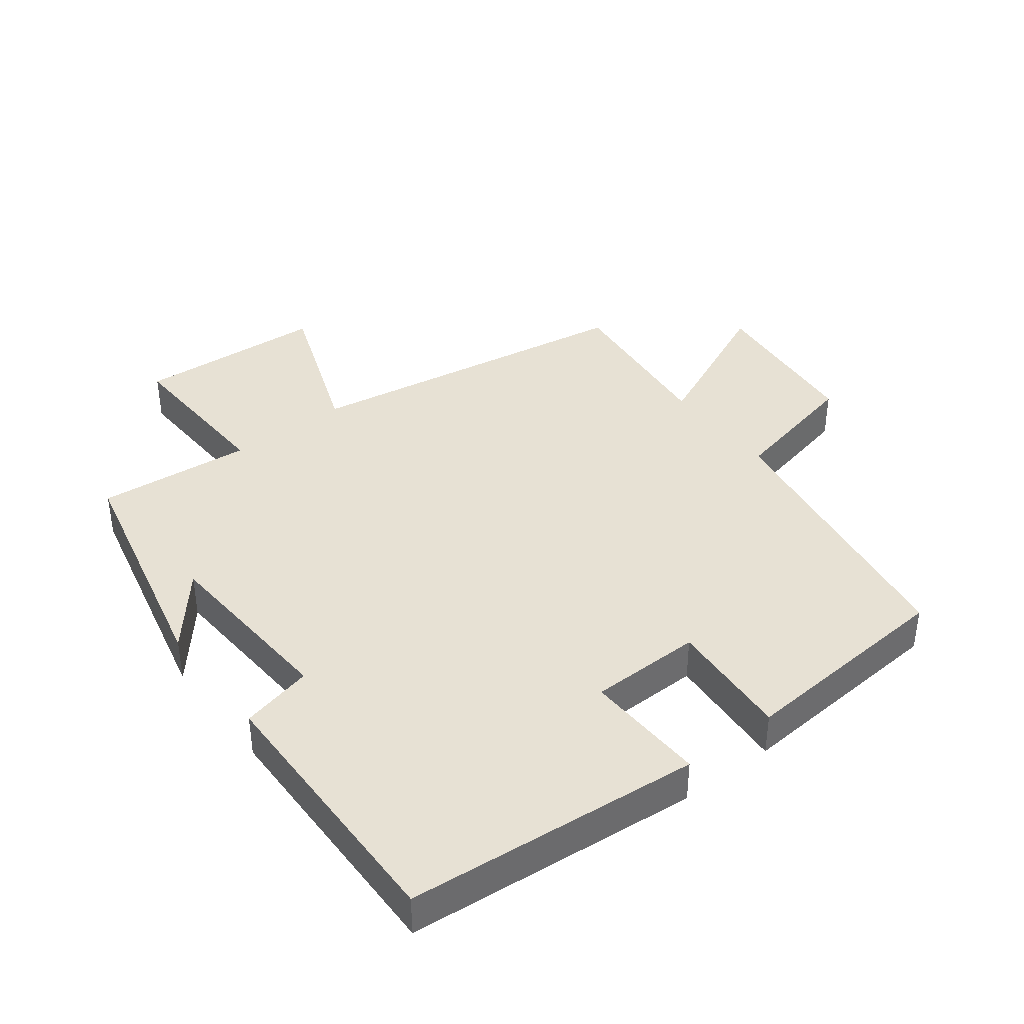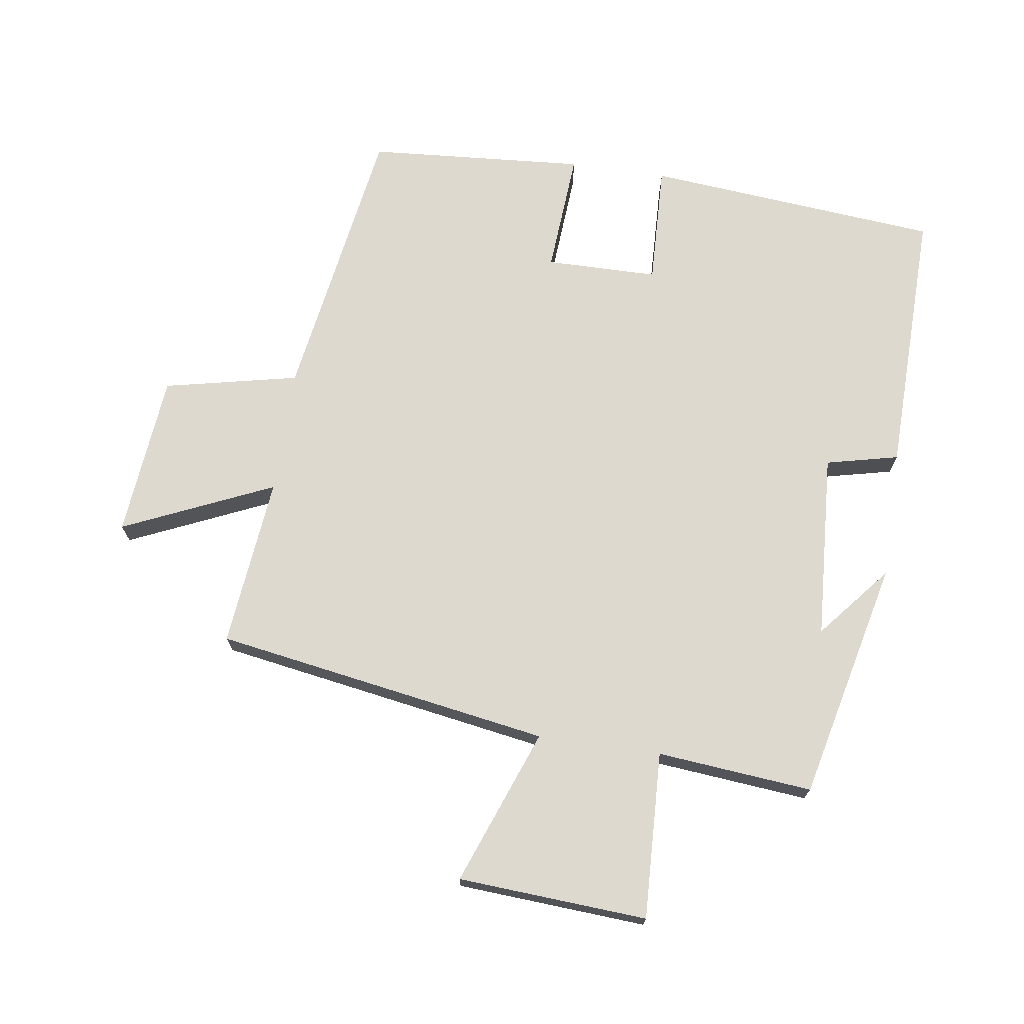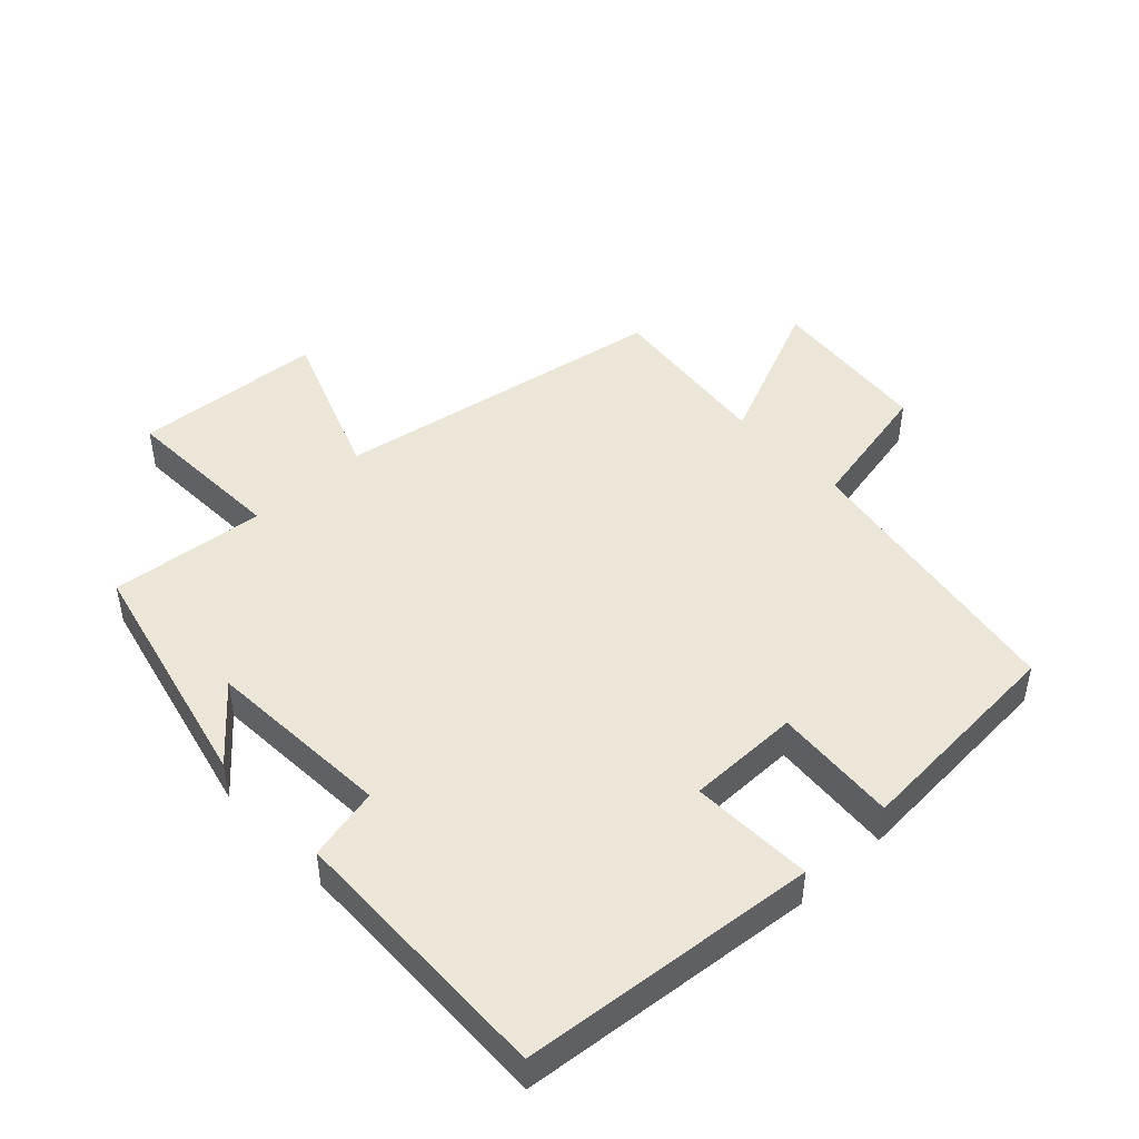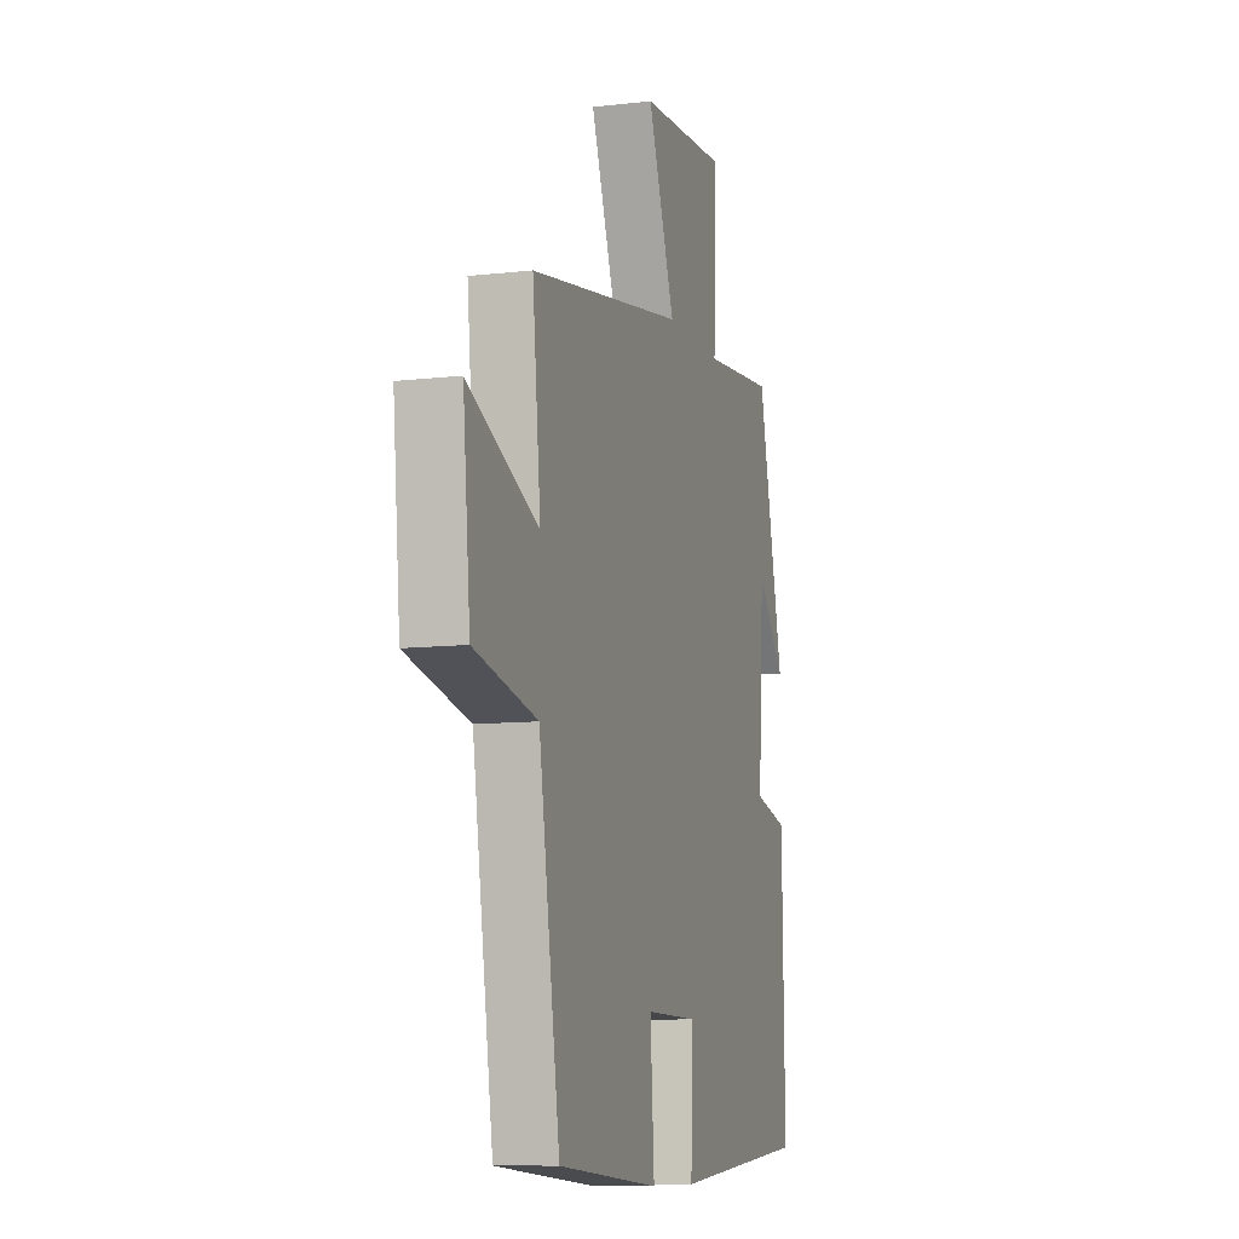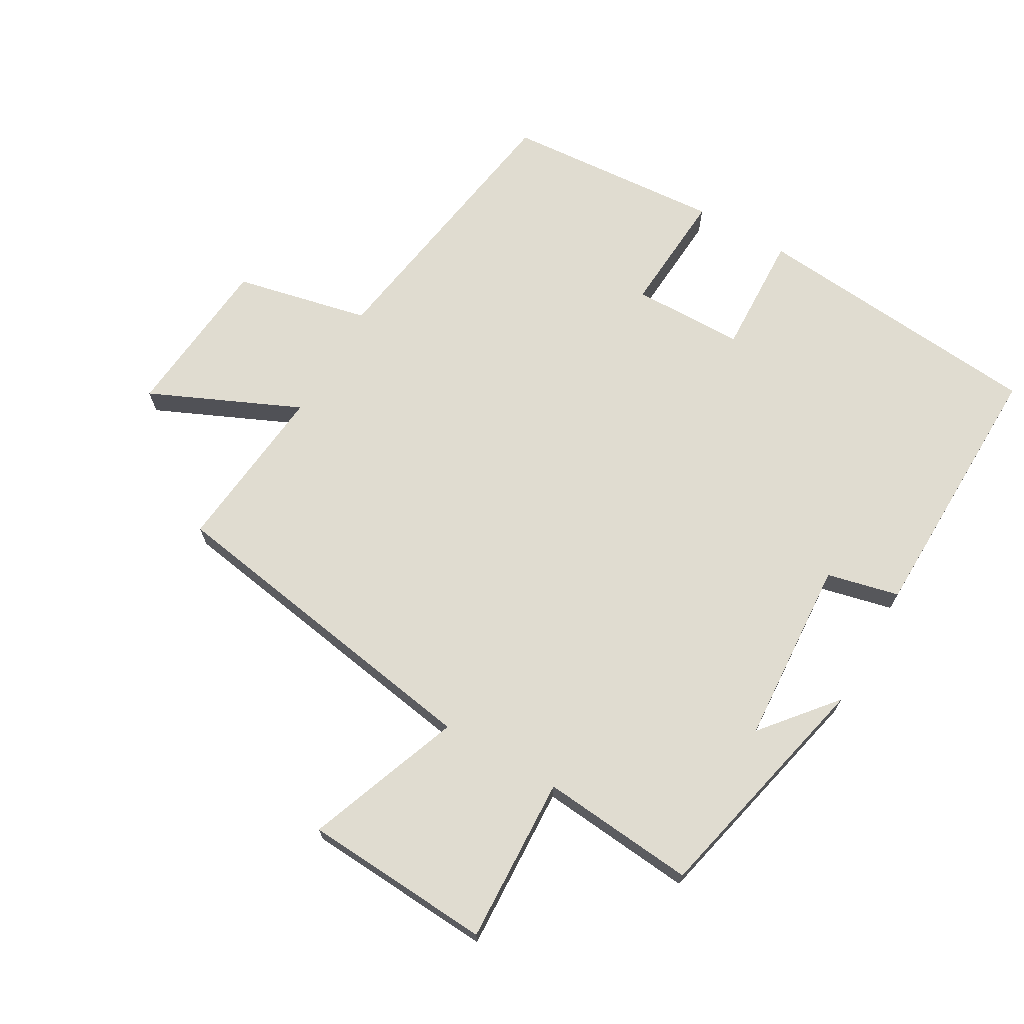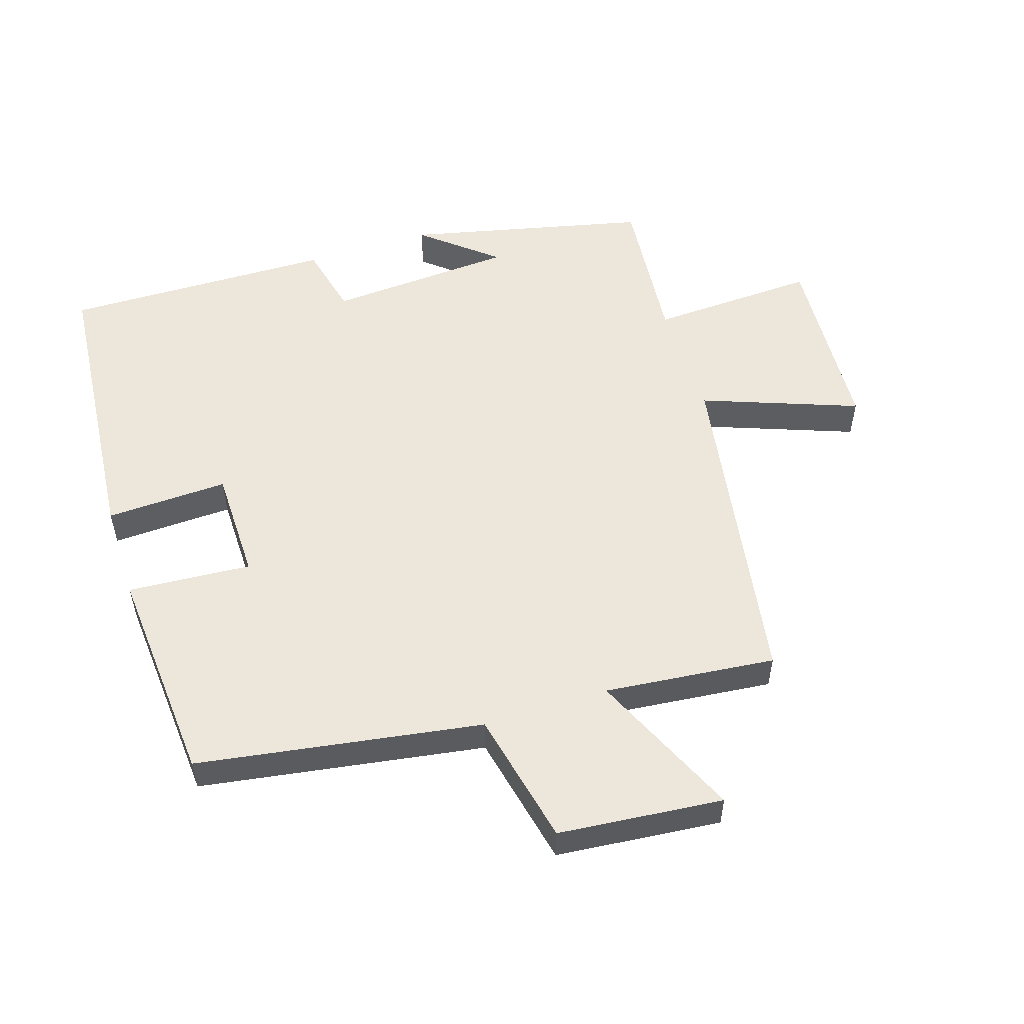
<metadata>
{"format":"obj","ext":"obj","renderer":"f3d","projection":"perspective","resolution":1024,"background":"white","views":[{"elev":39.5,"azim":142.5,"up":"+Y"},{"elev":71.4,"azim":8.4,"up":"+Y"},{"elev":46.3,"azim":137.1,"up":"+Y"},{"elev":-9.7,"azim":-73.1,"up":"+Z"},{"elev":69.5,"azim":29.9,"up":"+Y"},{"elev":53.9,"azim":-107.8,"up":"+Y"}]}
</metadata>
<code>
v -0.431 0.07 -0.475
v -0.5 0.07 -0.04
v -0.706 0.07 0.005
v -0.73 0.07 0.257
v -0.5 0.07 0.154
v -0.527 0.07 0.416
v -0.013 0.07 0.5
v -0.102 0.07 0.738
v 0.188 0.07 0.756
v 0.177 0.07 0.5
v 0.415 0.07 0.522
v 0.5 0.07 0.154
v 0.407 0.07 0.266
v 0.389 0.07 -0.02
v 0.5 0.07 -0.046
v 0.508 0.07 -0.46
v 0.056 0.07 -0.5
v 0.063 0.07 -0.313
v -0.109 0.07 -0.311
v -0.096 0.07 -0.5
v -0.431 0 -0.475
v -0.5 0 -0.04
v -0.706 0 0.005
v -0.73 0 0.257
v -0.5 0 0.154
v -0.527 0 0.416
v -0.013 0 0.5
v -0.102 0 0.738
v 0.188 0 0.756
v 0.177 0 0.5
v 0.415 0 0.522
v 0.5 0 0.154
v 0.407 0 0.266
v 0.389 0 -0.02
v 0.5 0 -0.046
v 0.508 0 -0.46
v 0.056 0 -0.5
v 0.063 0 -0.313
v -0.109 0 -0.311
v -0.096 0 -0.5
f 19 20 1 2
f 18 19 2
f 16 17 18
f 15 16 18
f 14 15 18
f 13 14 18 2
f 11 12 13
f 13 2 3
f 11 13 3
f 10 11 3
f 7 8 9 10
f 5 6 7 10
f 5 10 3
f 3 4 5
f 22 21 40 39
f 22 39 38
f 38 37 36
f 38 36 35
f 38 35 34
f 22 38 34 33
f 33 32 31
f 23 22 33
f 23 33 31
f 23 31 30
f 30 29 28 27
f 30 27 26 25
f 23 30 25
f 25 24 23
f 1 21 22 2
f 2 22 23 3
f 3 23 24 4
f 4 24 25 5
f 5 25 26 6
f 6 26 27 7
f 7 27 28 8
f 8 28 29 9
f 9 29 30 10
f 10 30 31 11
f 11 31 32 12
f 12 32 33 13
f 13 33 34 14
f 14 34 35 15
f 15 35 36 16
f 16 36 37 17
f 17 37 38 18
f 18 38 39 19
f 19 39 40 20
f 20 40 21 1

</code>
